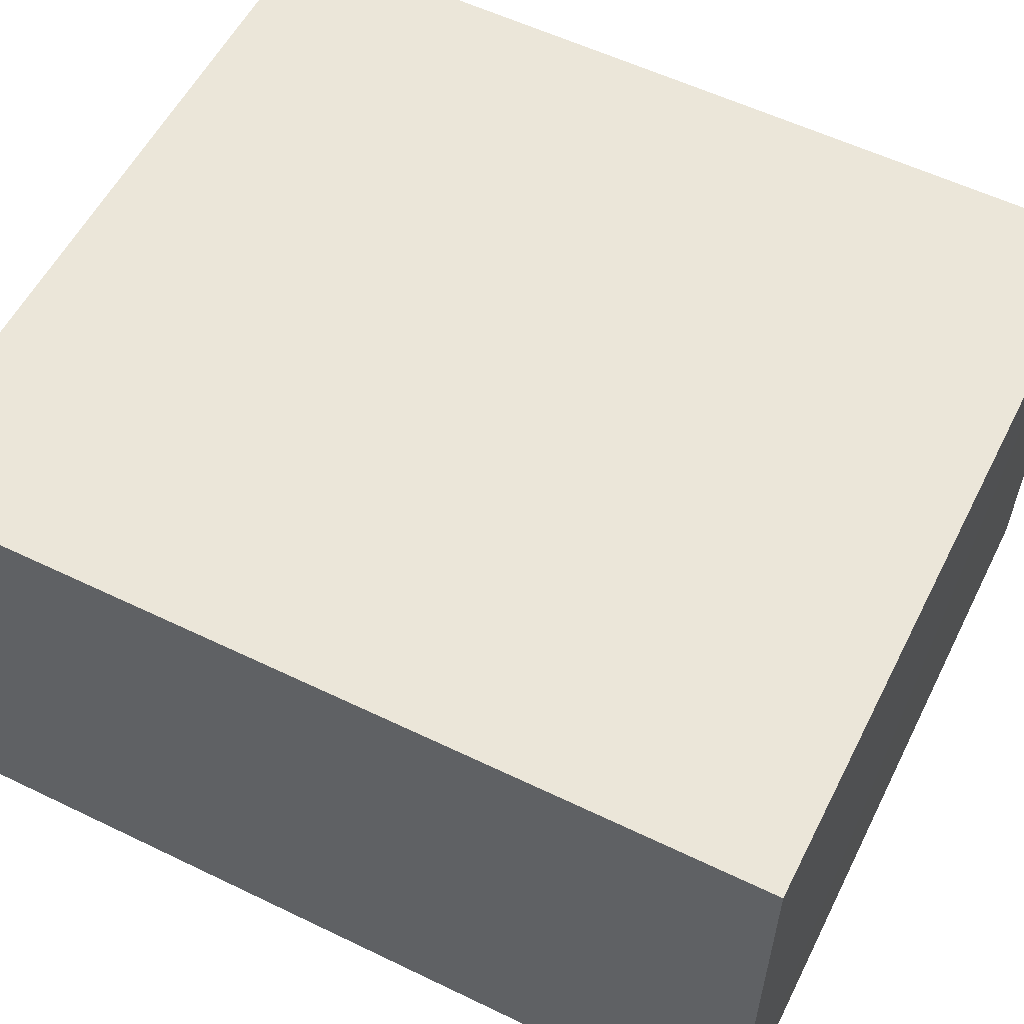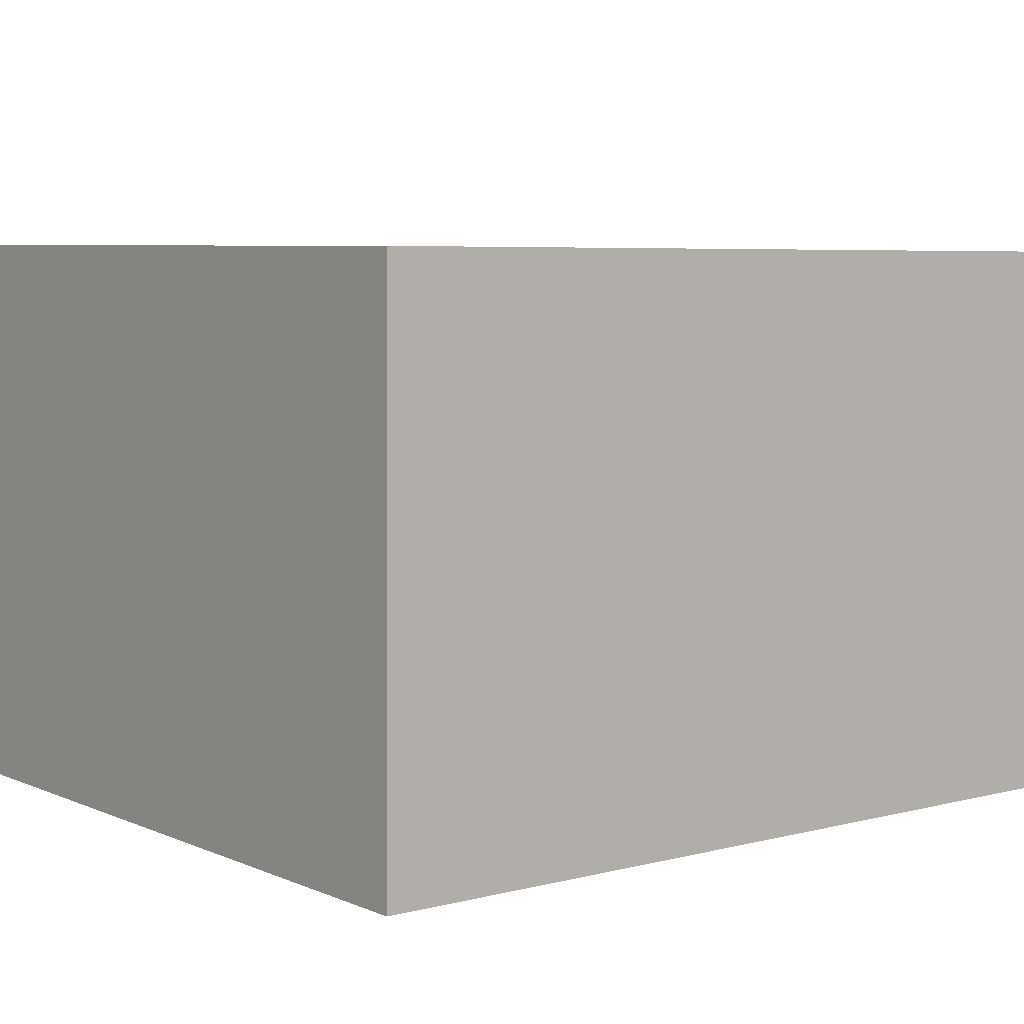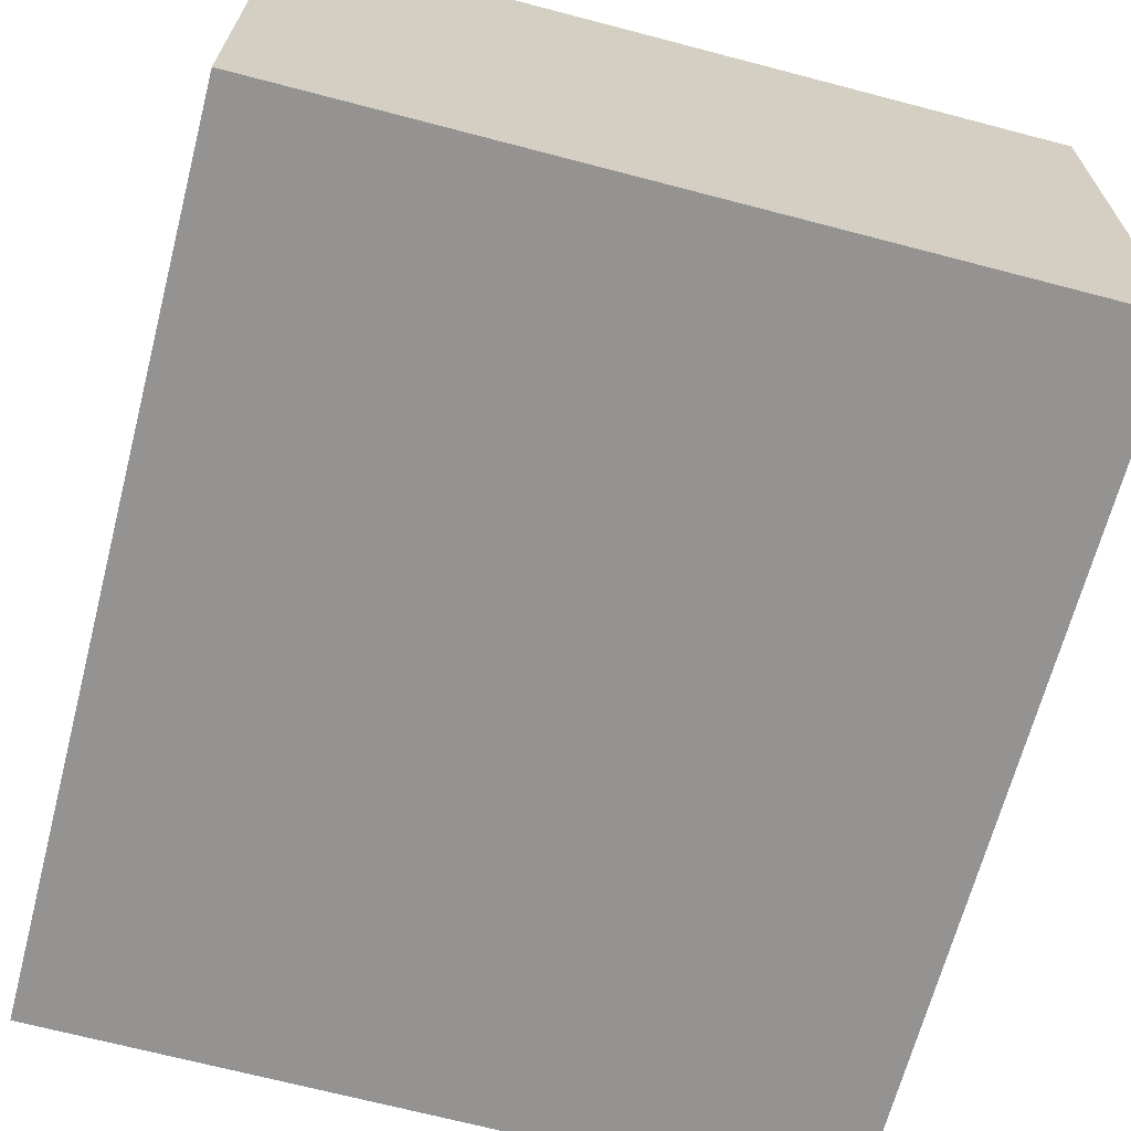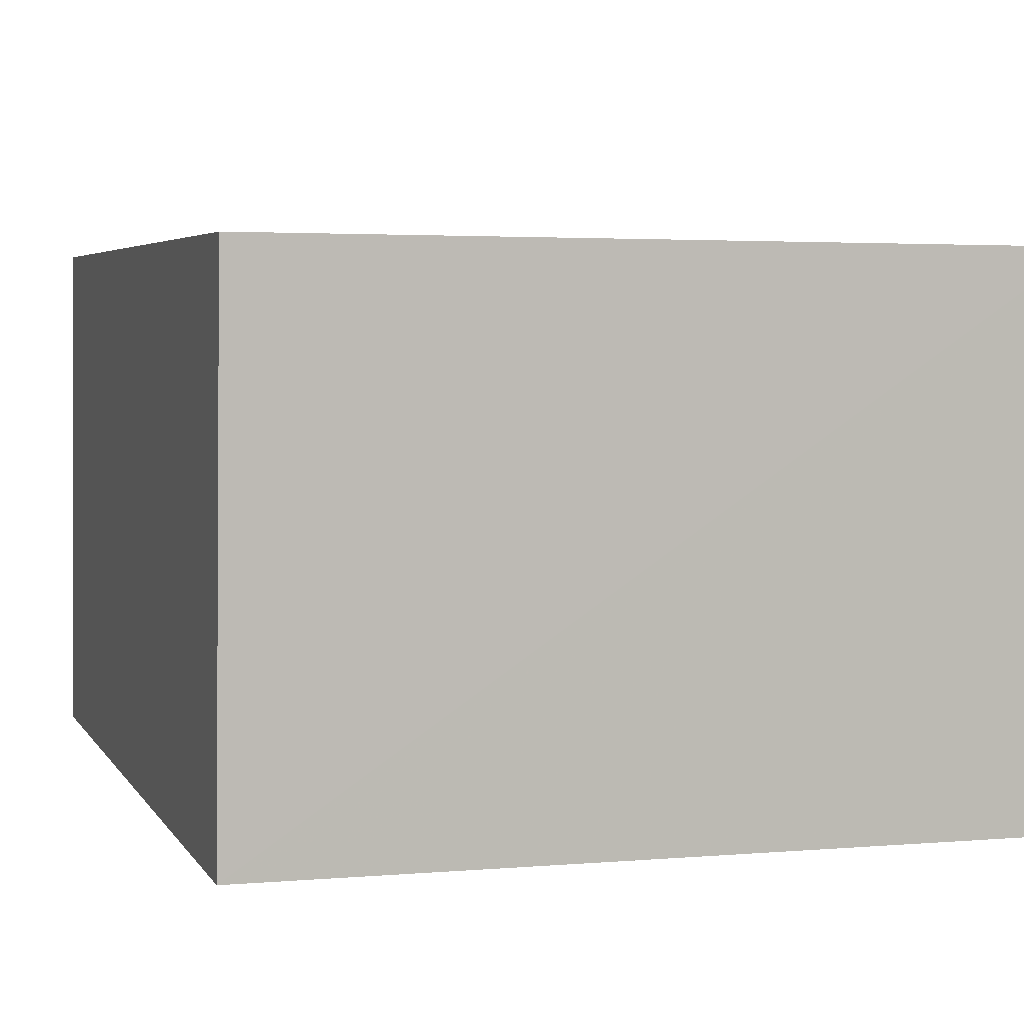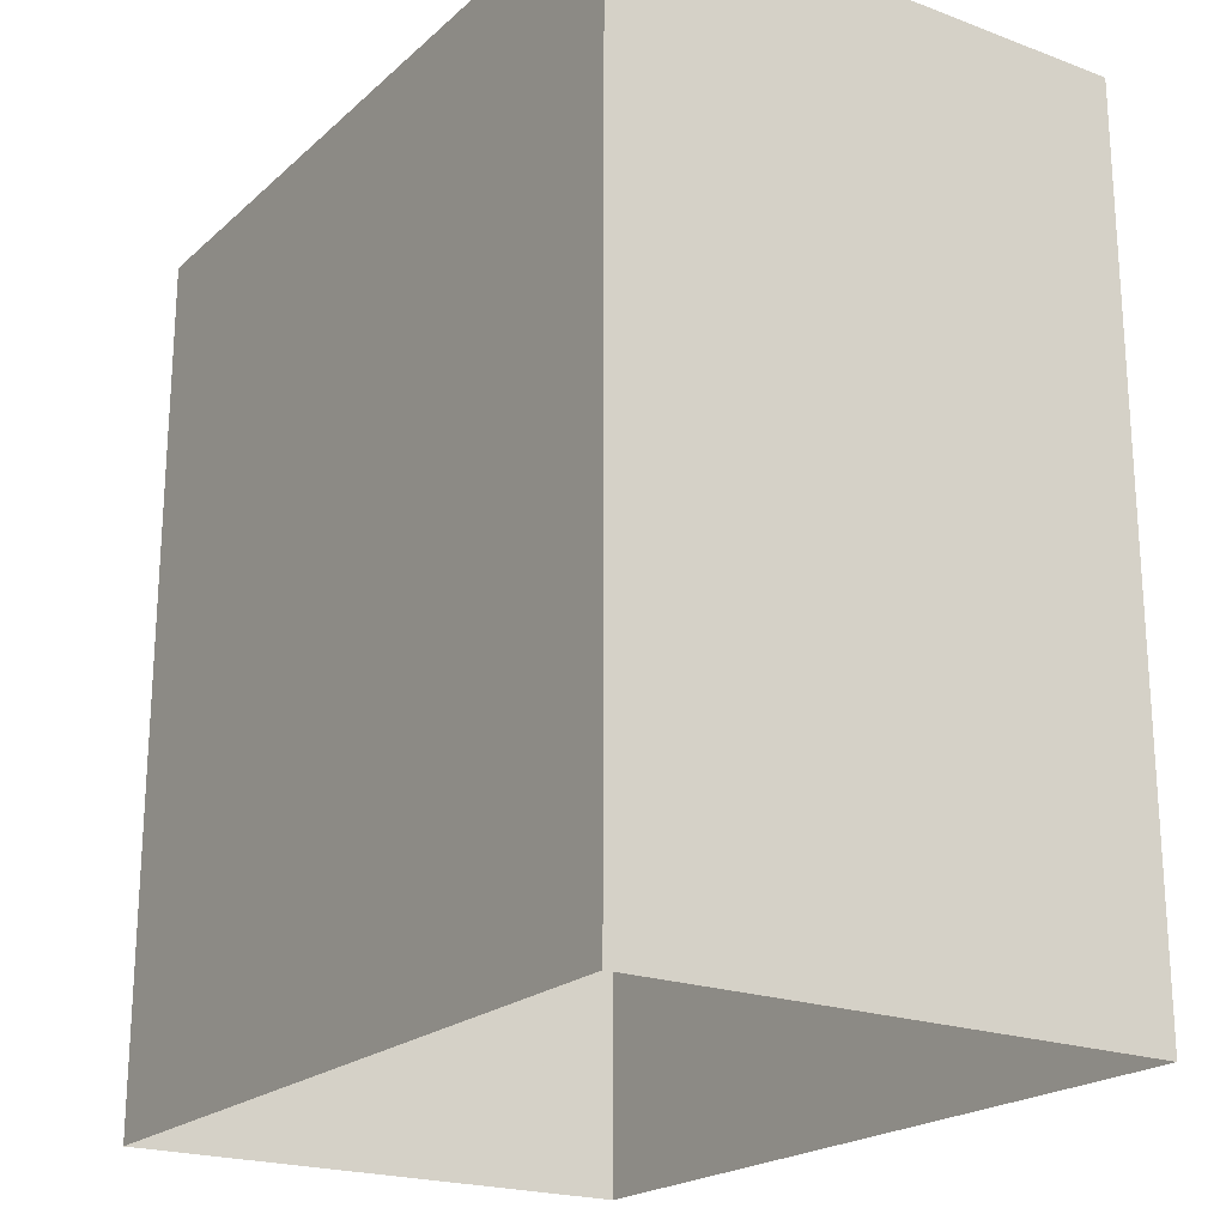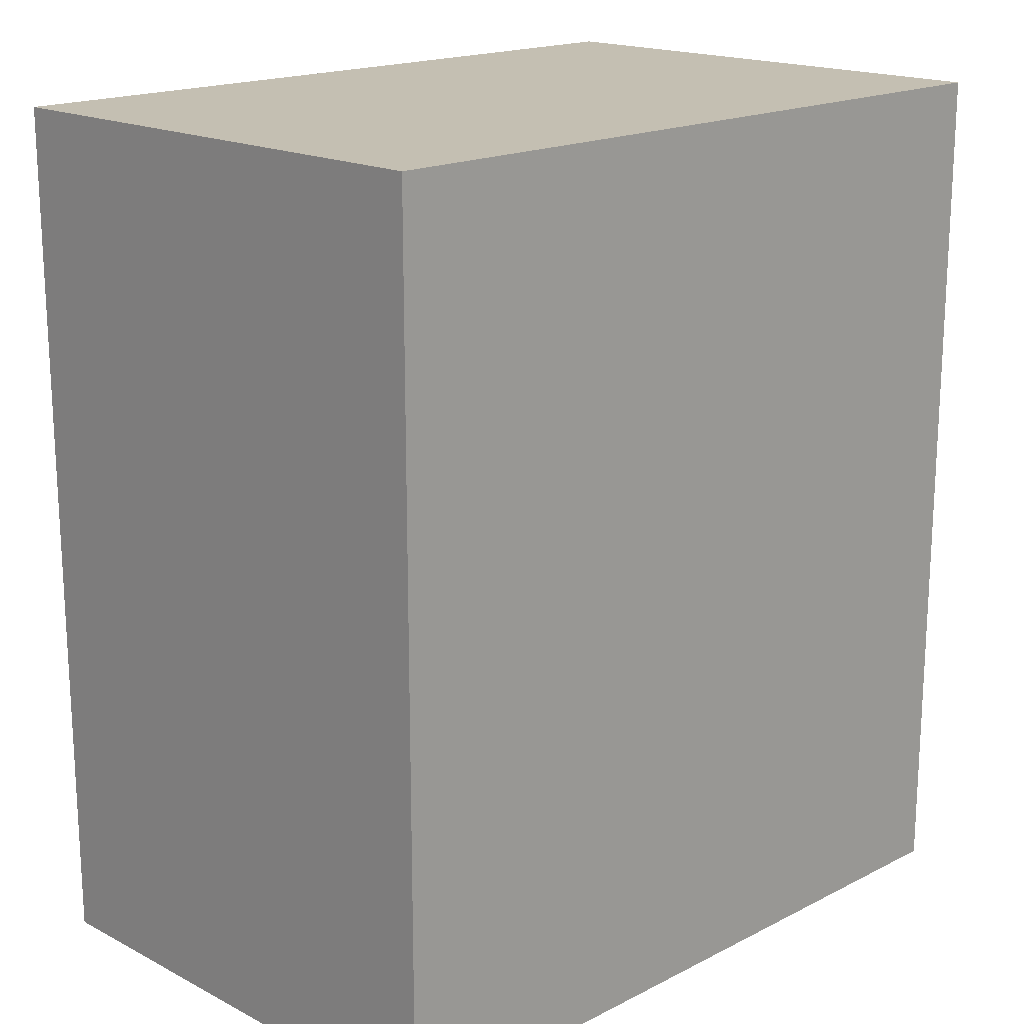
<metadata>
{"format":"obj","ext":"obj","renderer":"f3d","projection":"perspective","resolution":1024,"background":"white","views":[{"elev":57.3,"azim":-63.4,"up":"+Y"},{"elev":5.6,"azim":51.0,"up":"+Y"},{"elev":-66.6,"azim":-14.6,"up":"+Y"},{"elev":4.6,"azim":-17.5,"up":"+Y"},{"elev":-21.1,"azim":55.8,"up":"+Z"},{"elev":17.8,"azim":-45.3,"up":"+Z"}]}
</metadata>
<code>
v -2.244e+05 -1.273e+05 16.75
v -2.244e+05 -1.273e+05 16.75
v -2.244e+05 -1.273e+05 16.75
v -2.244e+05 -1.273e+05 16.75
v -2.244e+05 -1.273e+05 20.22
v -2.244e+05 -1.273e+05 20.22
v -2.244e+05 -1.273e+05 20.22
v -2.244e+05 -1.273e+05 20.22
f 1 2 3
f 4 1 3
f 5 6 7
f 8 5 7
f 5 2 1
f 5 8 2
f 5 1 4
f 6 5 4
f 6 4 3
f 7 6 3
f 7 3 2
f 8 7 2

</code>
